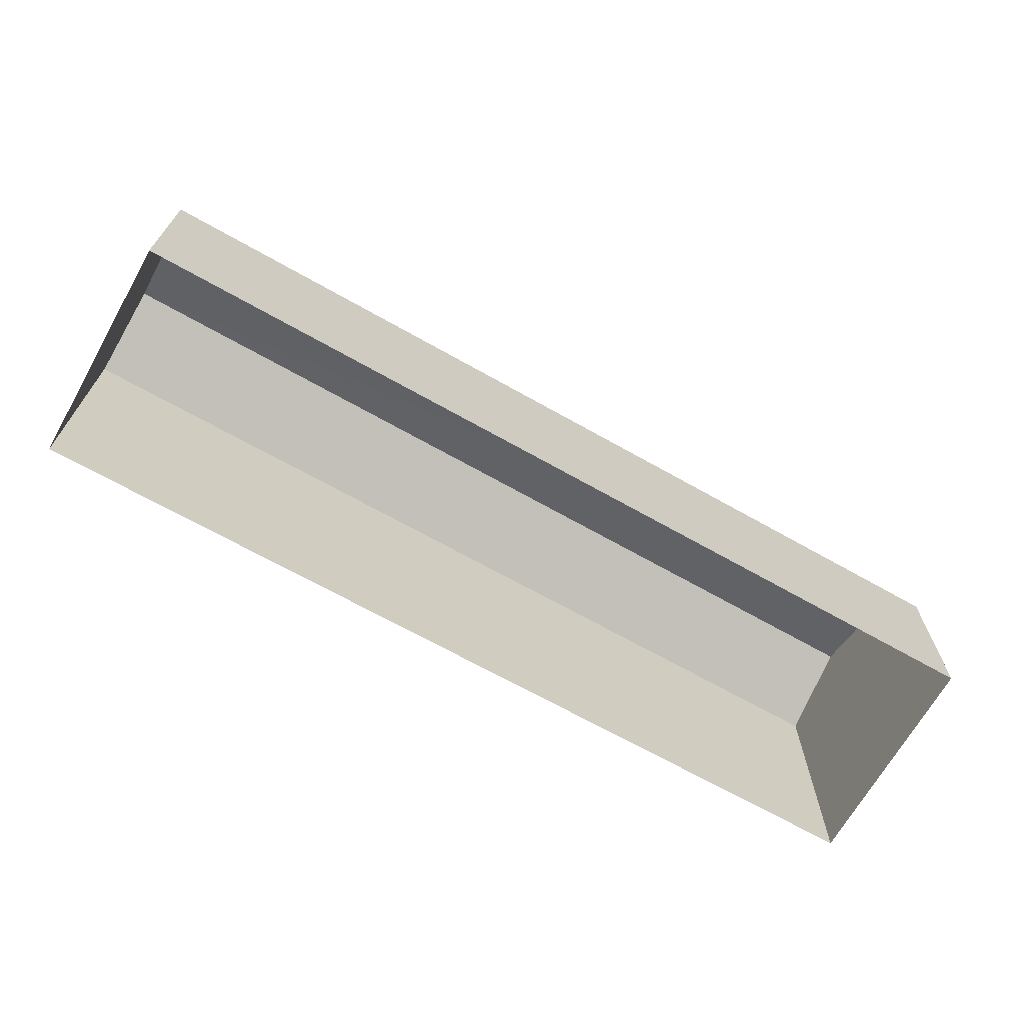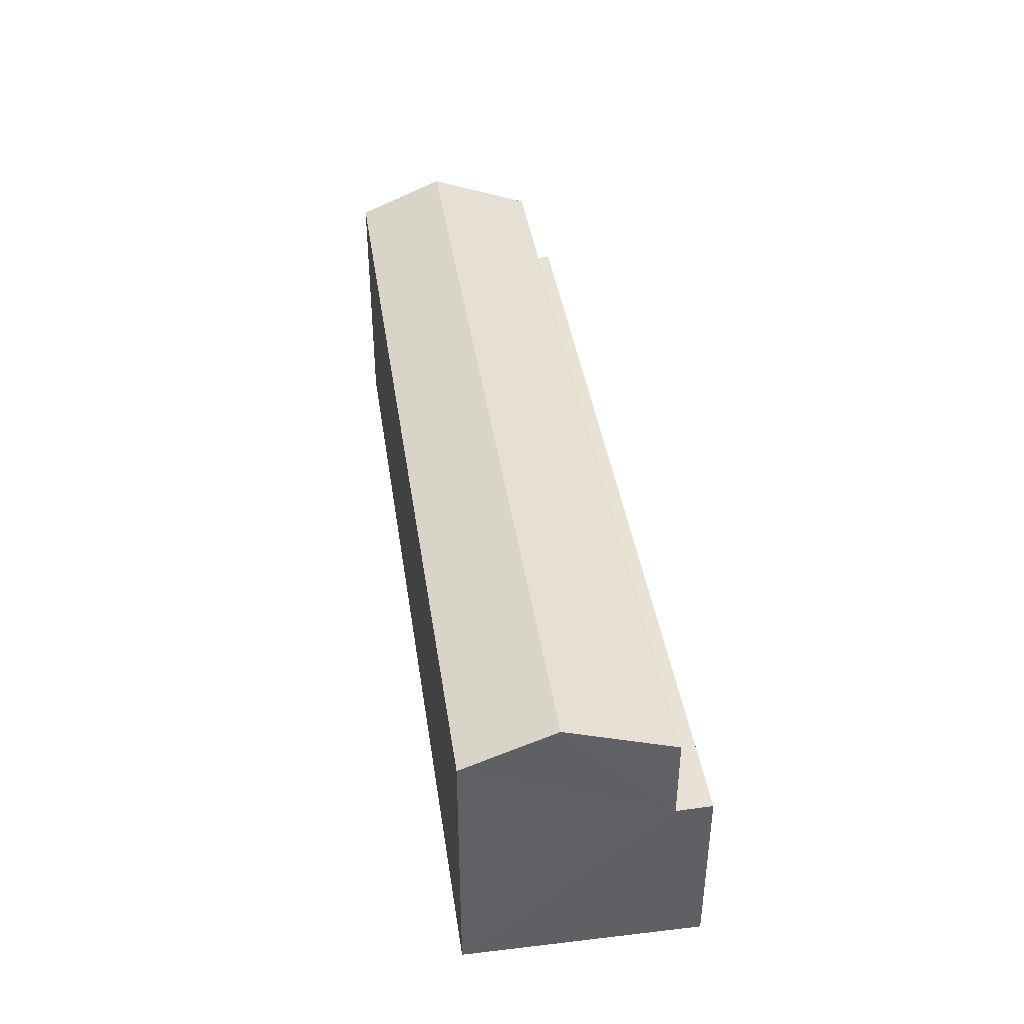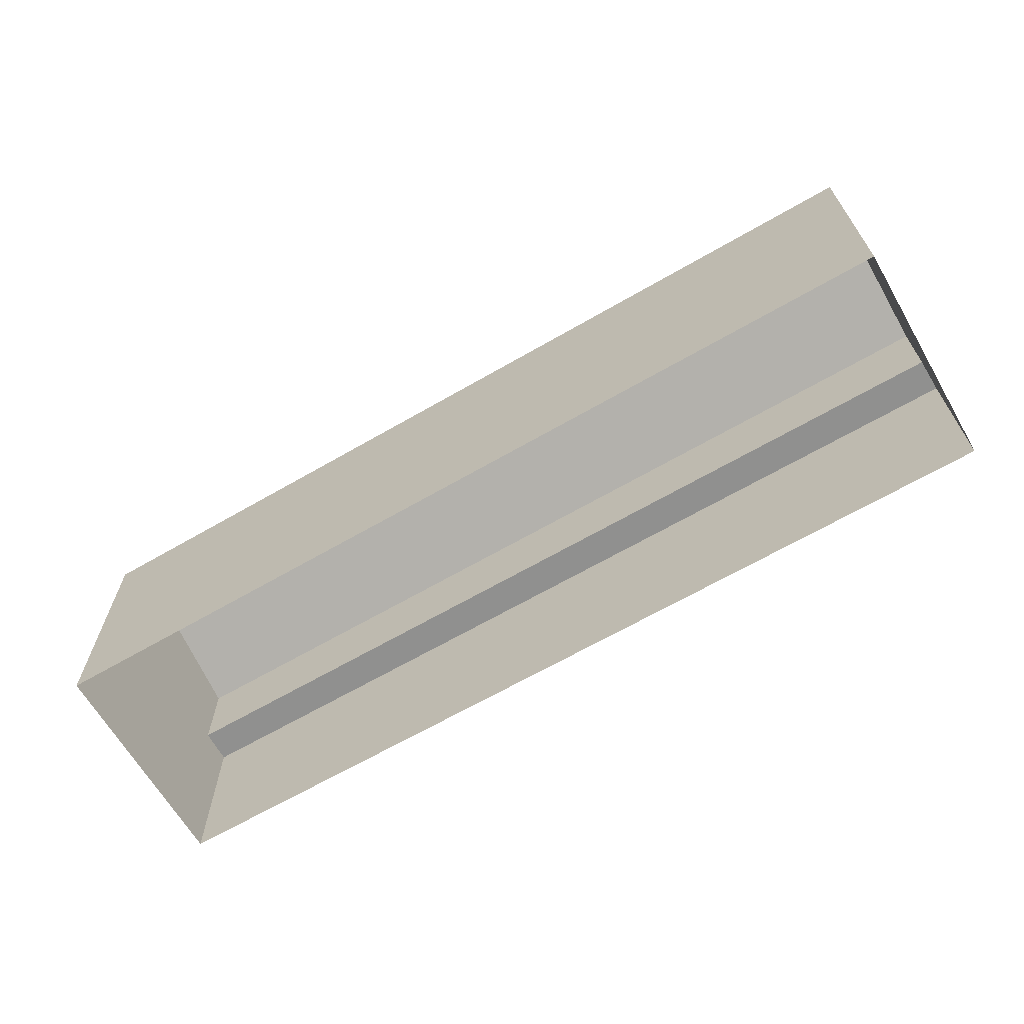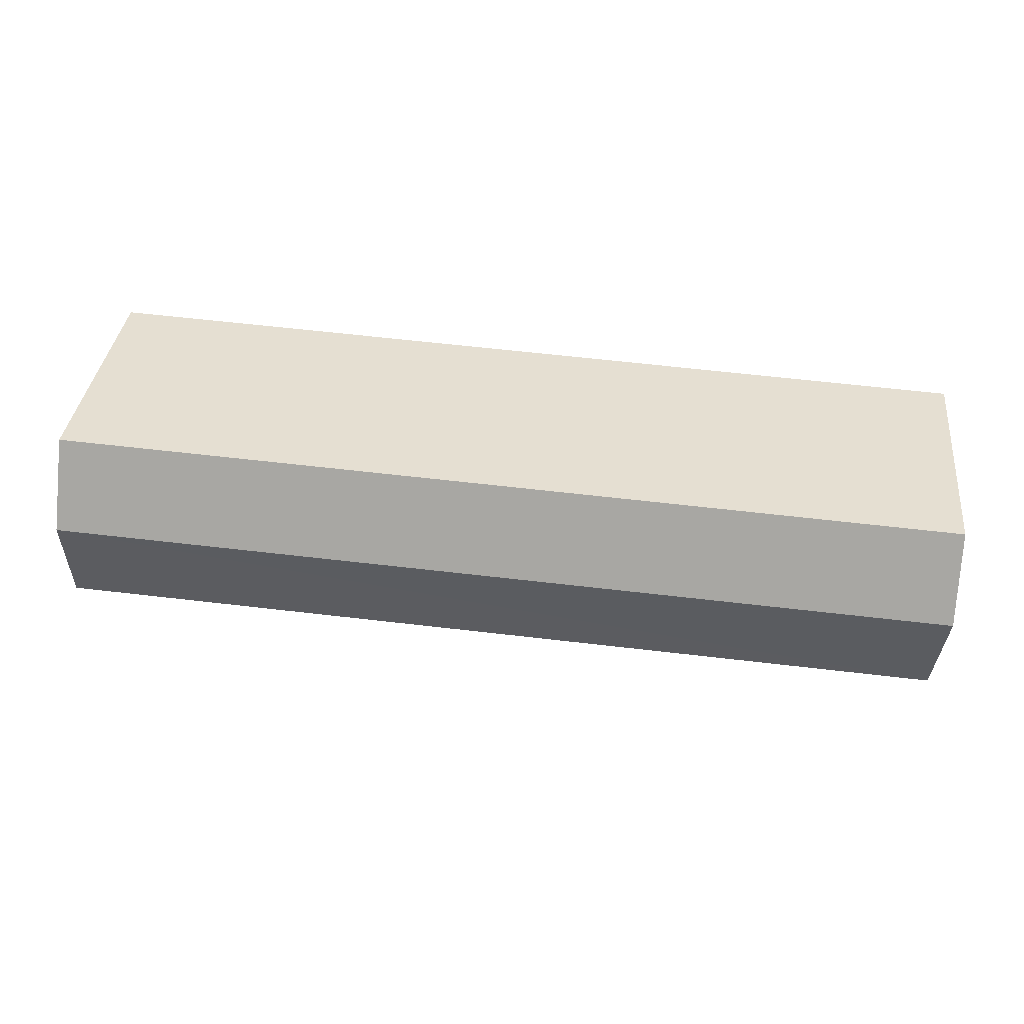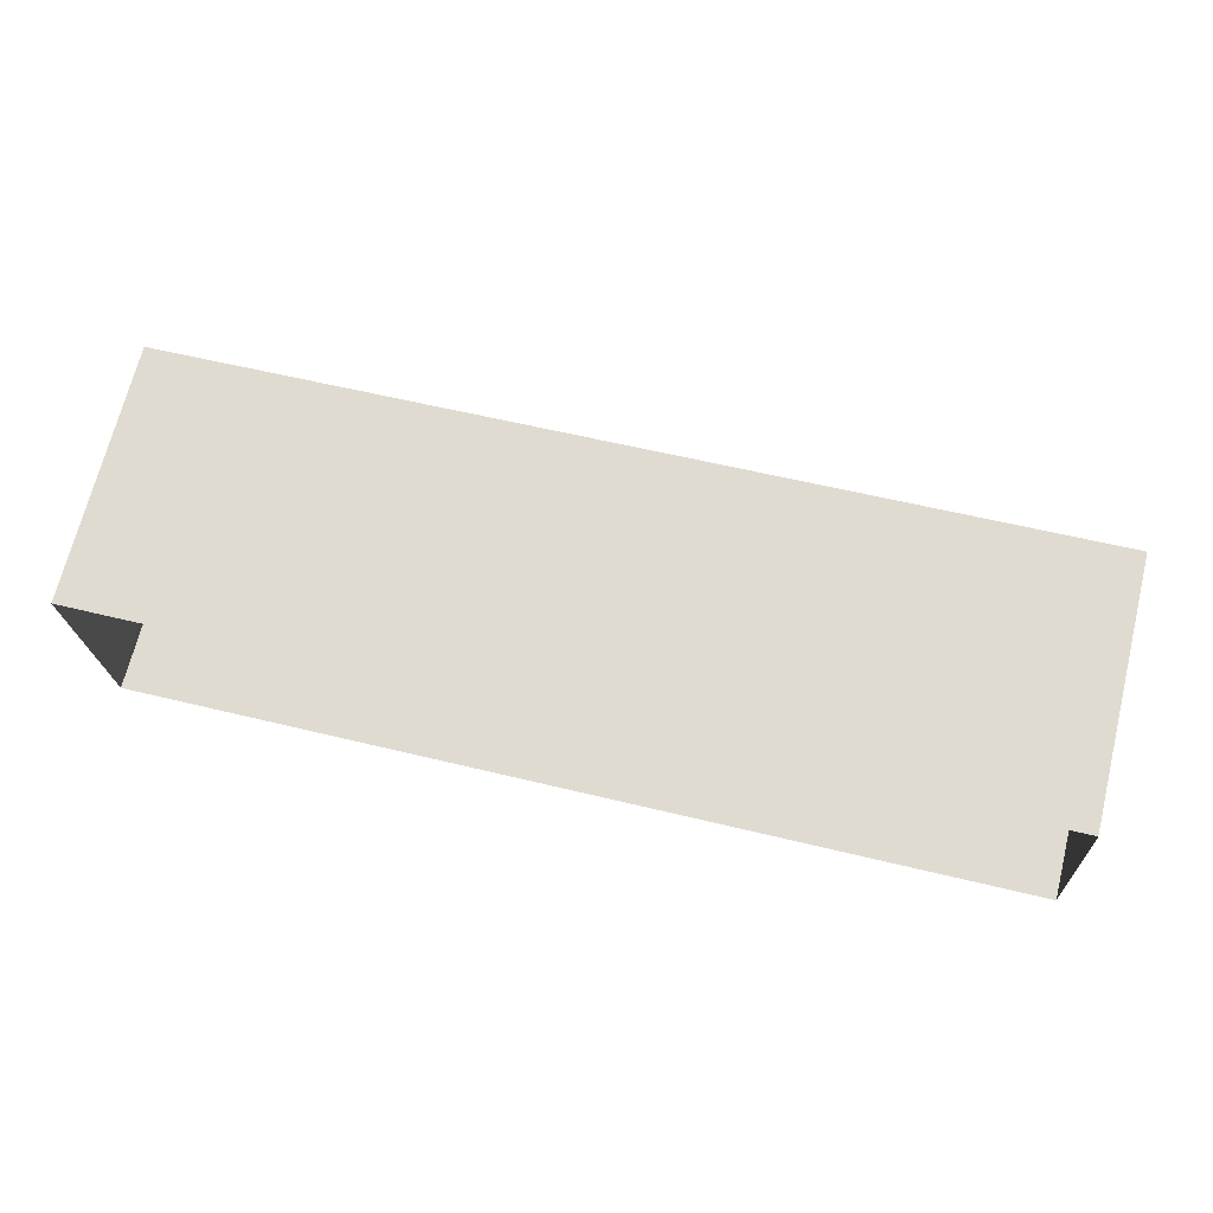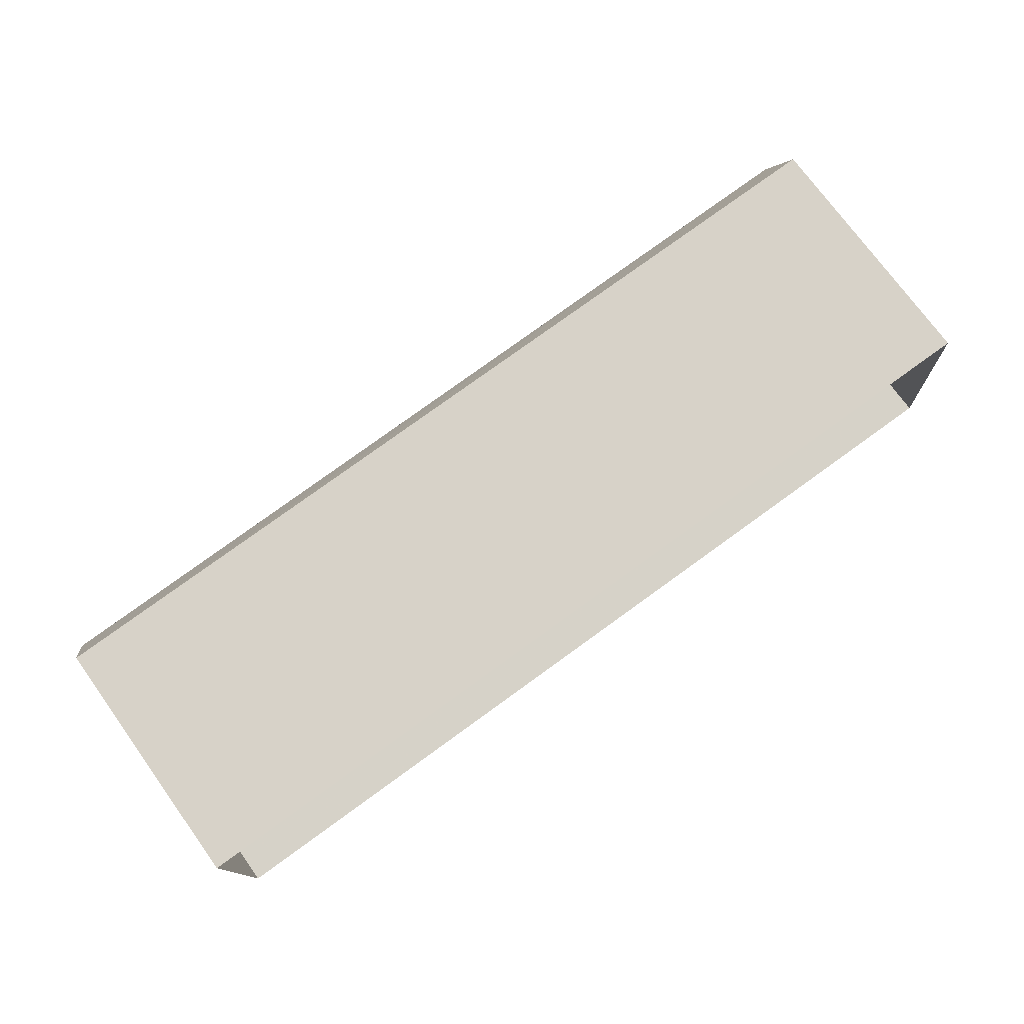
<metadata>
{"format":"obj","ext":"obj","renderer":"f3d","projection":"perspective","resolution":1024,"background":"white","views":[{"elev":-68.0,"azim":-32.5,"up":"+Z"},{"elev":40.4,"azim":-101.3,"up":"+Z"},{"elev":-65.5,"azim":-152.7,"up":"+Z"},{"elev":36.4,"azim":6.1,"up":"+Y"},{"elev":69.6,"azim":-166.0,"up":"+Y"},{"elev":74.3,"azim":144.3,"up":"+Y"}]}
</metadata>
<code>
v -3.73e+05 -1.036e+05 30.12
v -3.73e+05 -1.036e+05 30.12
v -3.73e+05 -1.036e+05 30.12
v -3.73e+05 -1.036e+05 30.12
v -3.73e+05 -1.036e+05 36.21
v -3.73e+05 -1.036e+05 36.21
v -3.73e+05 -1.036e+05 37.03
v -3.73e+05 -1.036e+05 37.03
v -3.73e+05 -1.036e+05 34.23
v -3.73e+05 -1.036e+05 34.23
v -3.73e+05 -1.036e+05 34.23
v -3.73e+05 -1.036e+05 34.23
v -3.73e+05 -1.036e+05 36.21
v -3.73e+05 -1.036e+05 36.21
f 1 2 3
f 4 1 3
f 5 6 7
f 8 5 7
f 9 10 11
f 9 12 10
f 7 13 8
f 7 14 13
f 11 2 9
f 8 13 9
f 5 8 9
f 9 2 1
f 5 9 1
f 3 12 4
f 4 12 6
f 3 10 12
f 6 12 7
f 7 12 14
f 6 1 4
f 6 5 1
f 10 3 2
f 11 10 2
f 9 13 14
f 12 9 14

</code>
